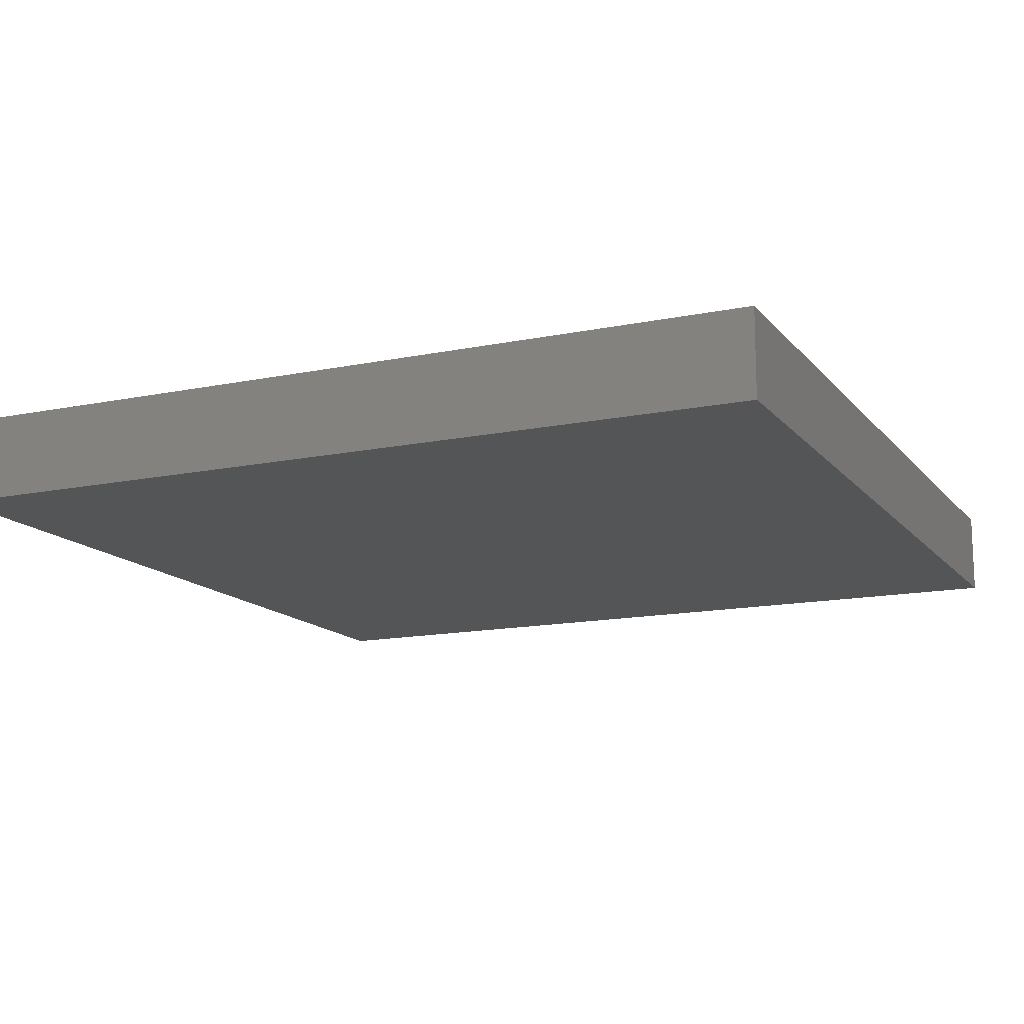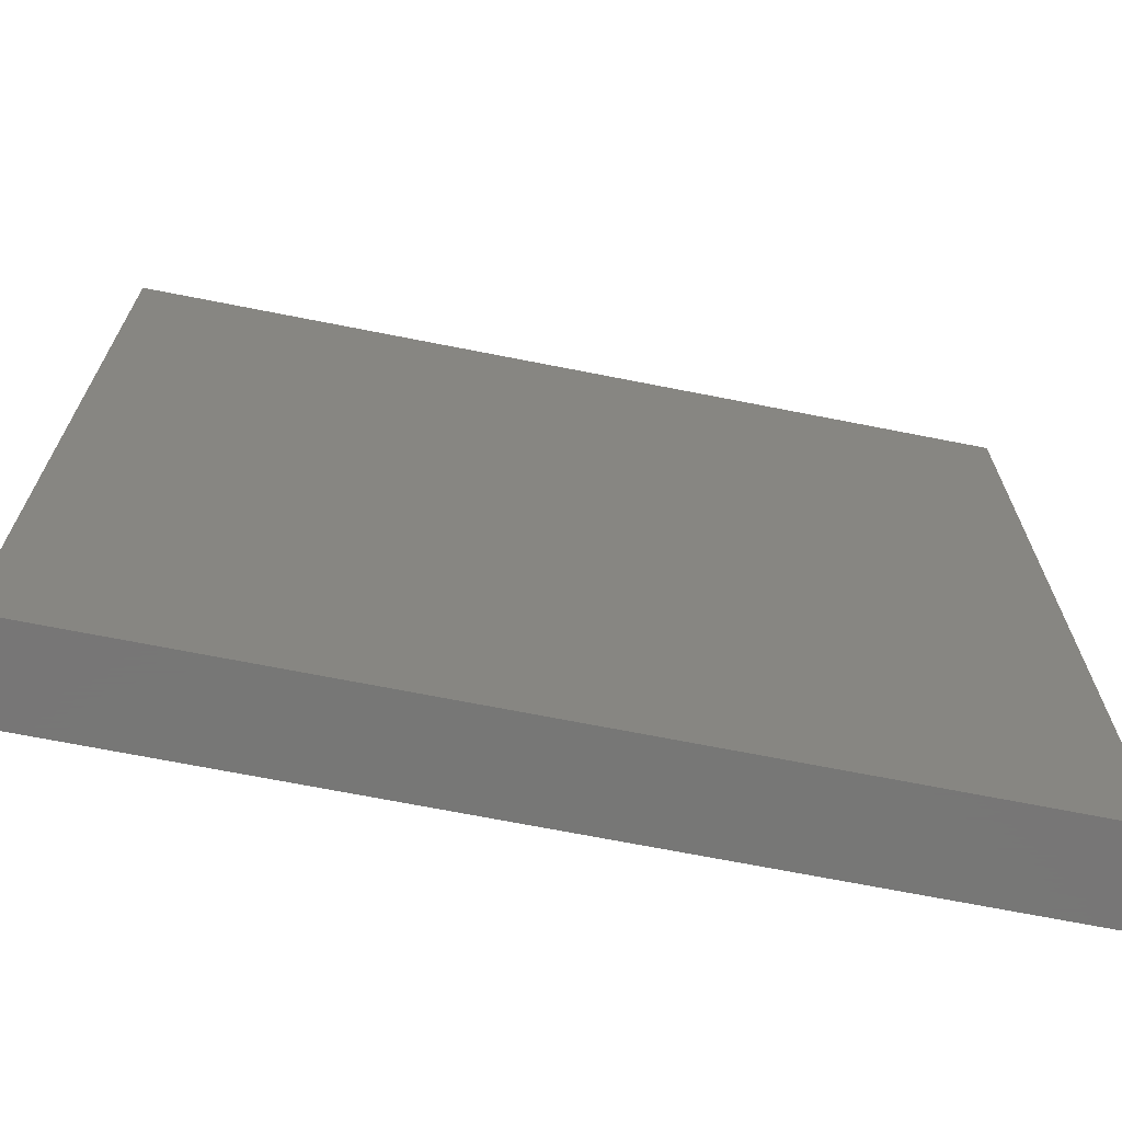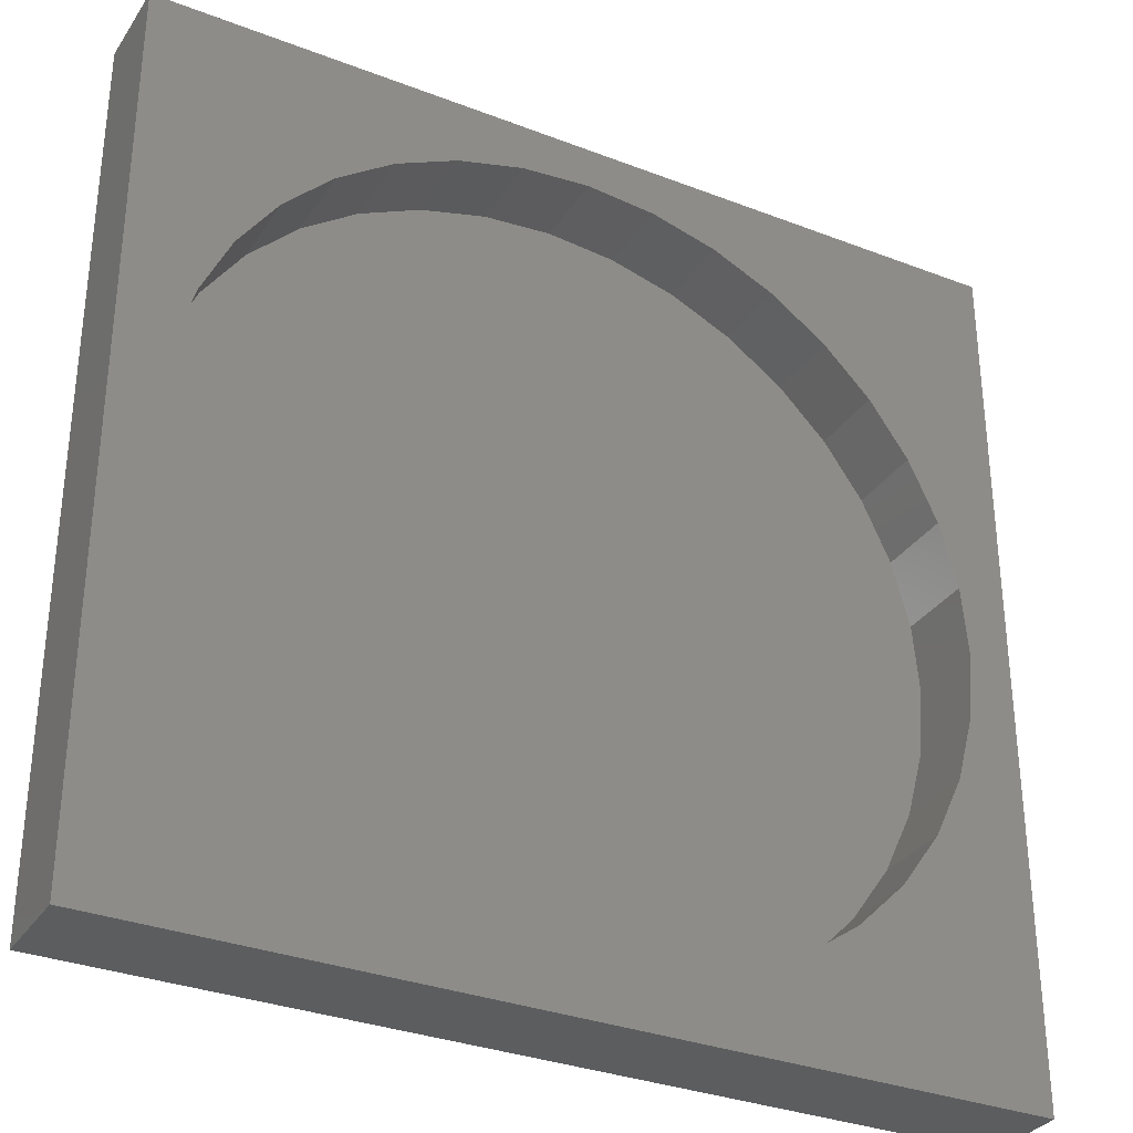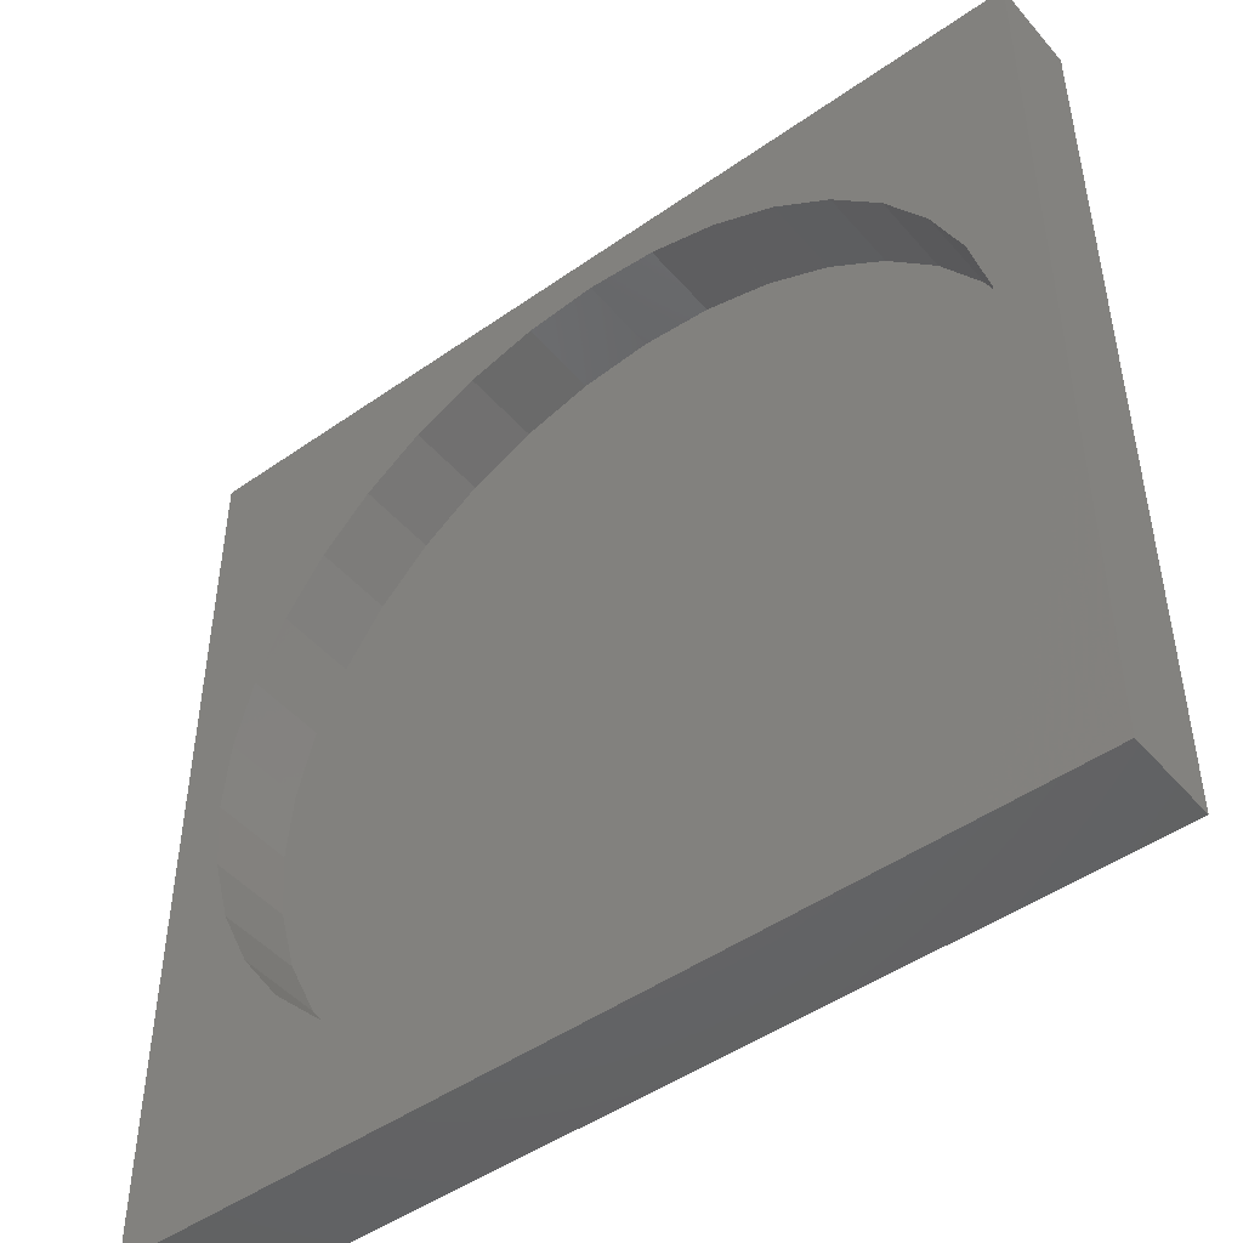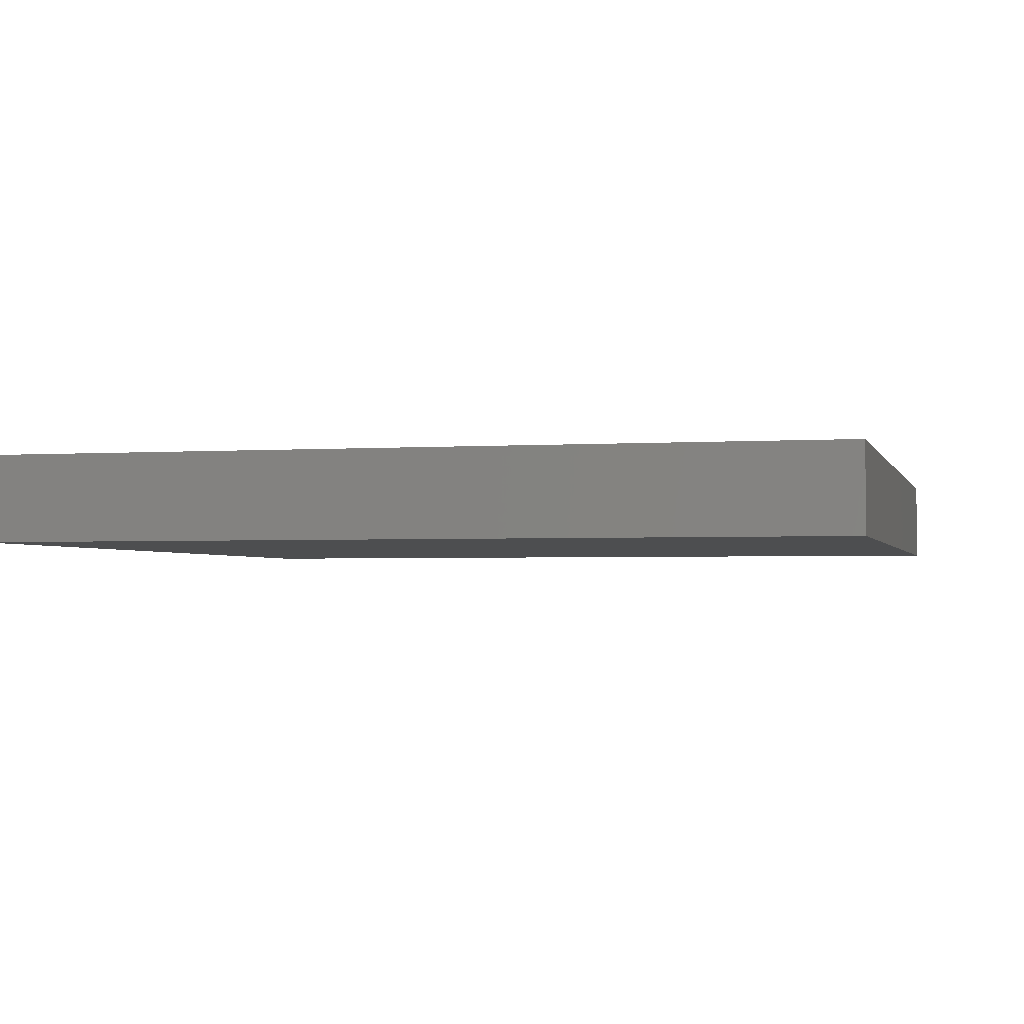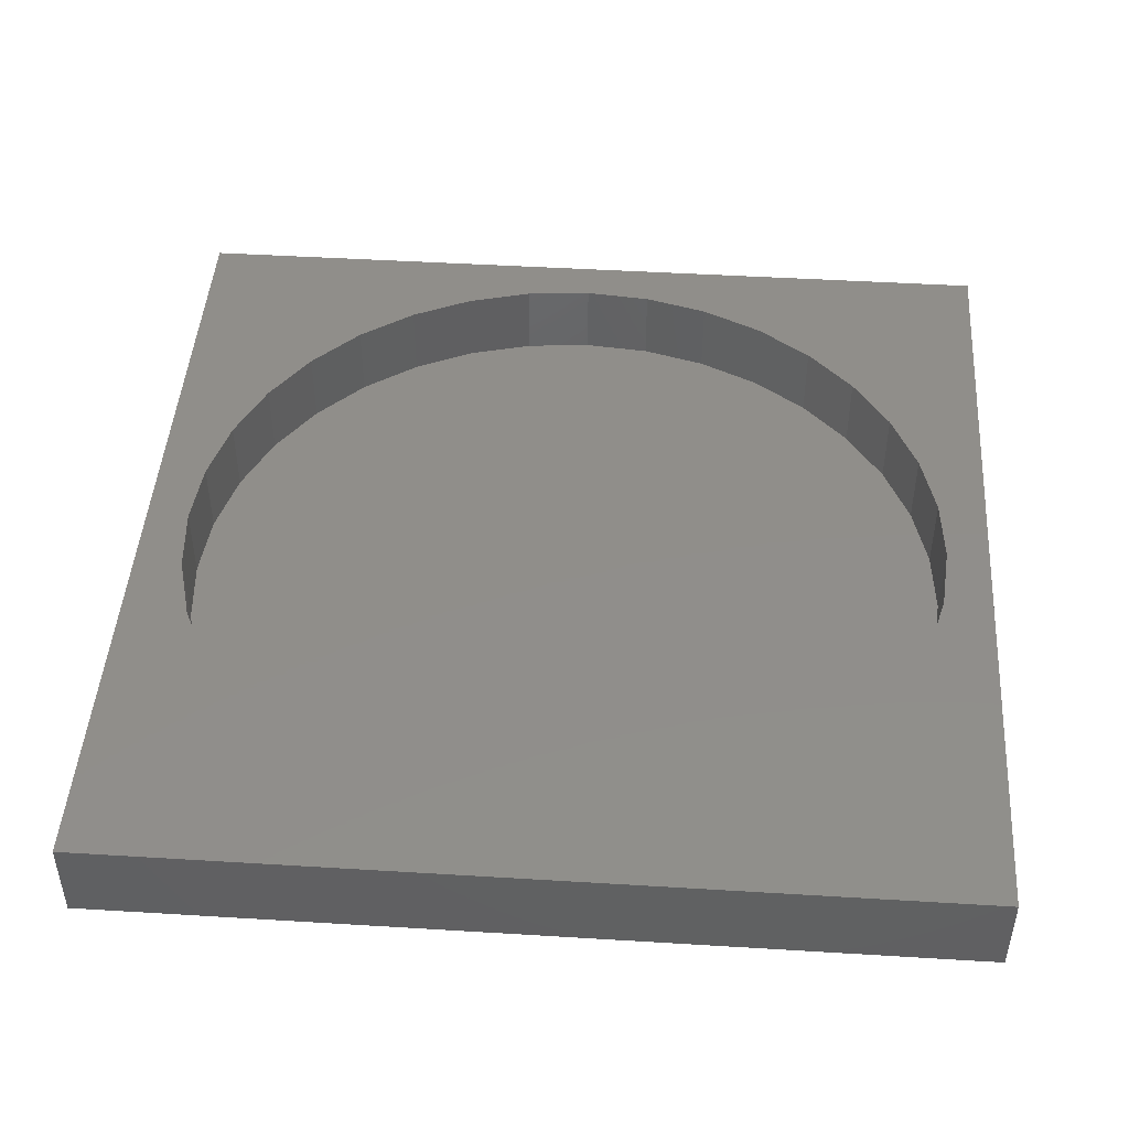
<metadata>
{"format":"stl","ext":"stl","renderer":"f3d","projection":"perspective","resolution":1024,"background":"white","views":[{"elev":-14.1,"azim":-155.4,"up":"+Z"},{"elev":-69.2,"azim":168.8,"up":"+Y"},{"elev":-32.3,"azim":-28.3,"up":"+Y"},{"elev":-47.3,"azim":38.5,"up":"+Y"},{"elev":-2.4,"azim":104.0,"up":"+Z"},{"elev":46.1,"azim":-86.0,"up":"+Z"}]}
</metadata>
<code>
# stl→obj: 80 verts, 156 faces
v 100 0 10
v 100 100 0
v 100 100 10
v 100 0 0
v 95 50 10
v 94.32 57.81 10
v 92.29 65.39 10
v 88.97 72.5 10
v 84.47 78.93 10
v 78.93 84.47 10
v 72.5 88.97 10
v 65.39 92.29 10
v 57.81 94.32 10
v 50 95 10
v 0 100 10
v 5.684 57.81 10
v 5 50 10
v 7.714 65.39 10
v 11.03 72.5 10
v 15.53 78.93 10
v 21.07 84.47 10
v 27.5 88.97 10
v 34.61 92.29 10
v 42.19 94.32 10
v 94.32 42.19 10
v 92.29 34.61 10
v 88.97 27.5 10
v 84.47 21.07 10
v 78.93 15.53 10
v 72.5 11.03 10
v 65.39 7.714 10
v 57.81 5.684 10
v 50 5 10
v 0 0 10
v 42.19 5.684 10
v 34.61 7.714 10
v 27.5 11.03 10
v 21.07 15.53 10
v 15.53 21.07 10
v 11.03 27.5 10
v 7.714 34.61 10
v 5.684 42.19 10
v 94.32 57.81 1
v 94.32 42.19 1
v 95 50 1
v 92.29 65.39 1
v 92.29 34.61 1
v 88.97 72.5 1
v 88.97 27.5 1
v 84.47 78.93 1
v 84.47 21.07 1
v 78.93 84.47 1
v 78.93 15.53 1
v 72.5 88.97 1
v 72.5 11.03 1
v 65.39 92.29 1
v 65.39 7.714 1
v 57.81 94.32 1
v 57.81 5.684 1
v 50 95 1
v 50 5 1
v 42.19 94.32 1
v 42.19 5.684 1
v 34.61 92.29 1
v 34.61 7.714 1
v 27.5 88.97 1
v 27.5 11.03 1
v 21.07 84.47 1
v 21.07 15.53 1
v 15.53 78.93 1
v 15.53 21.07 1
v 11.03 72.5 1
v 11.03 27.5 1
v 7.714 65.39 1
v 7.714 34.61 1
v 5.684 57.81 1
v 5.684 42.19 1
v 5 50 1
v 0 0 0
v 0 100 0
f 1 2 3
f 2 1 4
f 3 5 1
f 3 6 5
f 3 7 6
f 3 8 7
f 3 9 8
f 3 10 9
f 3 11 10
f 3 12 11
f 3 13 12
f 3 14 13
f 15 14 3
f 16 15 17
f 18 15 16
f 19 15 18
f 20 15 19
f 21 15 20
f 22 15 21
f 23 15 22
f 24 15 23
f 14 15 24
f 25 1 5
f 26 1 25
f 27 1 26
f 28 1 27
f 29 1 28
f 30 1 29
f 31 1 30
f 32 1 31
f 33 1 32
f 34 33 35
f 34 17 15
f 33 34 1
f 36 34 35
f 37 34 36
f 38 34 37
f 39 34 38
f 40 34 39
f 41 34 40
f 42 34 41
f 17 34 42
f 43 44 45
f 46 44 43
f 46 47 44
f 48 47 46
f 48 49 47
f 50 49 48
f 50 51 49
f 52 51 50
f 52 53 51
f 54 53 52
f 54 55 53
f 56 55 54
f 56 57 55
f 58 57 56
f 58 59 57
f 60 59 58
f 60 61 59
f 62 61 60
f 62 63 61
f 64 63 62
f 64 65 63
f 66 65 64
f 66 67 65
f 68 67 66
f 68 69 67
f 70 69 68
f 70 71 69
f 72 71 70
f 72 73 71
f 74 73 72
f 74 75 73
f 76 75 74
f 76 77 75
f 77 76 78
f 79 15 80
f 15 79 34
f 2 15 3
f 15 2 80
f 79 1 34
f 1 79 4
f 57 32 31
f 32 57 59
f 43 7 46
f 7 43 6
f 45 6 43
f 6 45 5
f 46 8 48
f 8 46 7
f 54 10 11
f 10 54 52
f 58 12 13
f 12 58 56
f 60 13 14
f 13 60 58
f 66 23 22
f 23 66 64
f 55 31 30
f 31 55 57
f 16 74 18
f 74 16 76
f 48 9 50
f 9 48 8
f 51 27 49
f 27 51 28
f 64 24 23
f 24 64 62
f 44 5 45
f 5 44 25
f 50 10 52
f 10 50 9
f 18 72 19
f 72 18 74
f 47 25 44
f 25 47 26
f 49 26 47
f 26 49 27
f 53 28 51
f 28 53 29
f 68 22 21
f 22 68 66
f 59 33 32
f 33 59 61
f 56 11 12
f 11 56 54
f 42 78 17
f 78 42 77
f 39 73 40
f 73 39 71
f 63 36 35
f 36 63 65
f 41 77 42
f 77 41 75
f 65 37 36
f 37 65 67
f 40 75 41
f 75 40 73
f 19 70 20
f 70 19 72
f 17 76 16
f 76 17 78
f 62 14 24
f 14 62 60
f 67 38 37
f 38 67 69
f 53 30 29
f 30 53 55
f 61 35 33
f 35 61 63
f 70 21 20
f 21 70 68
f 38 71 39
f 71 38 69
f 79 2 4
f 2 79 80

</code>
